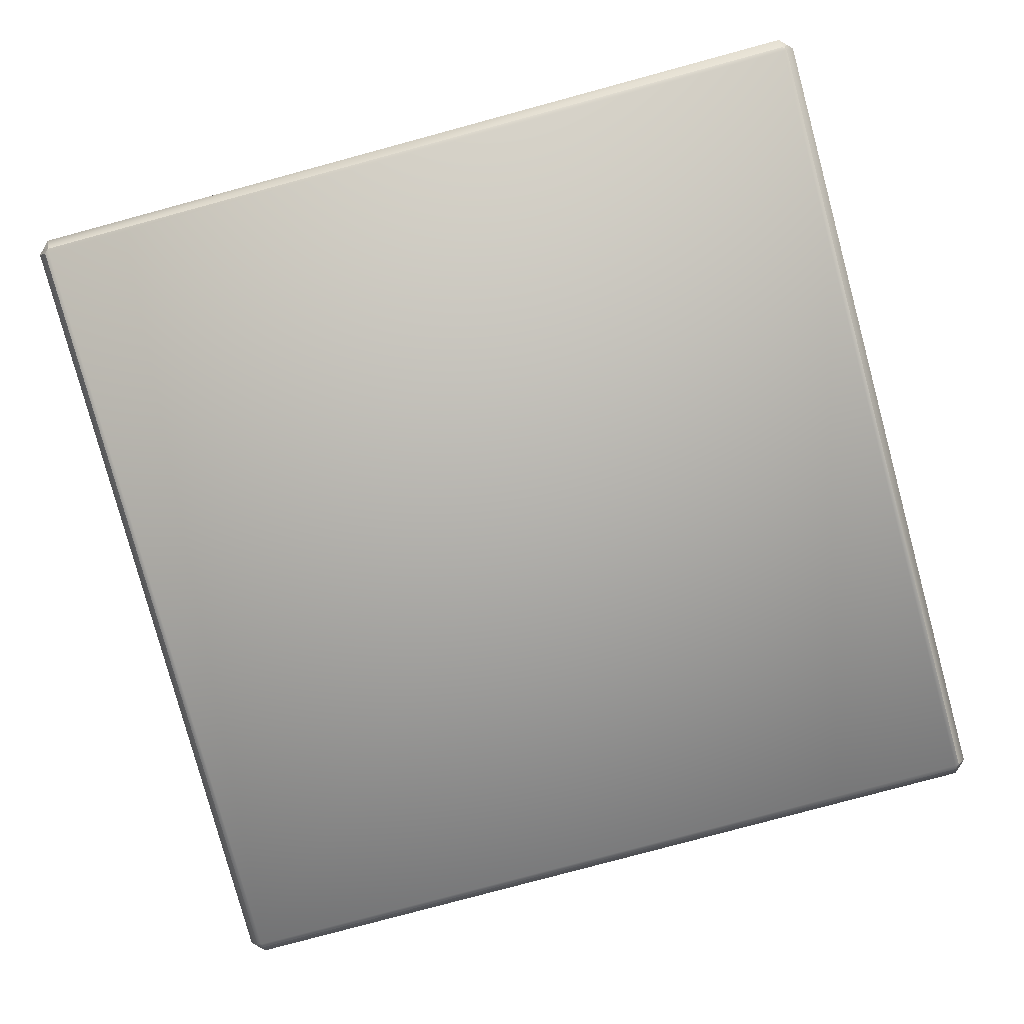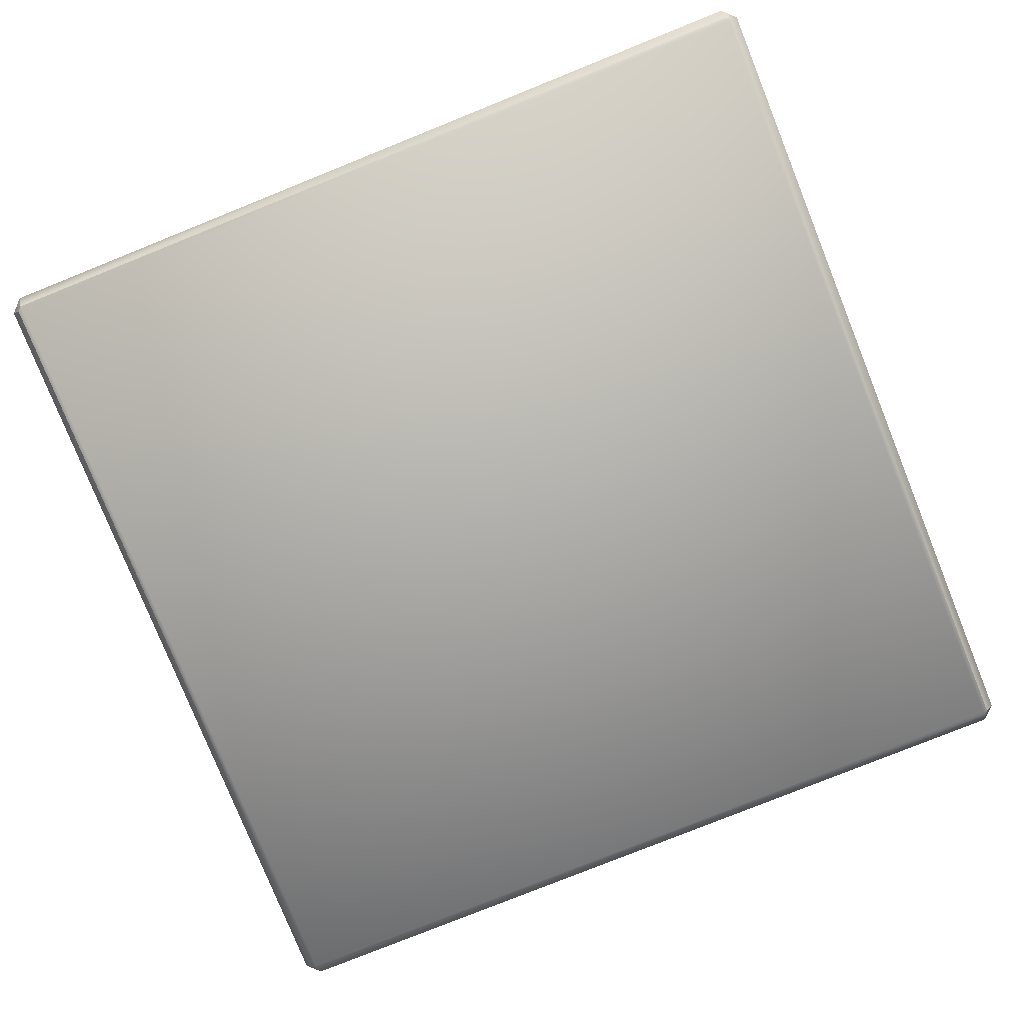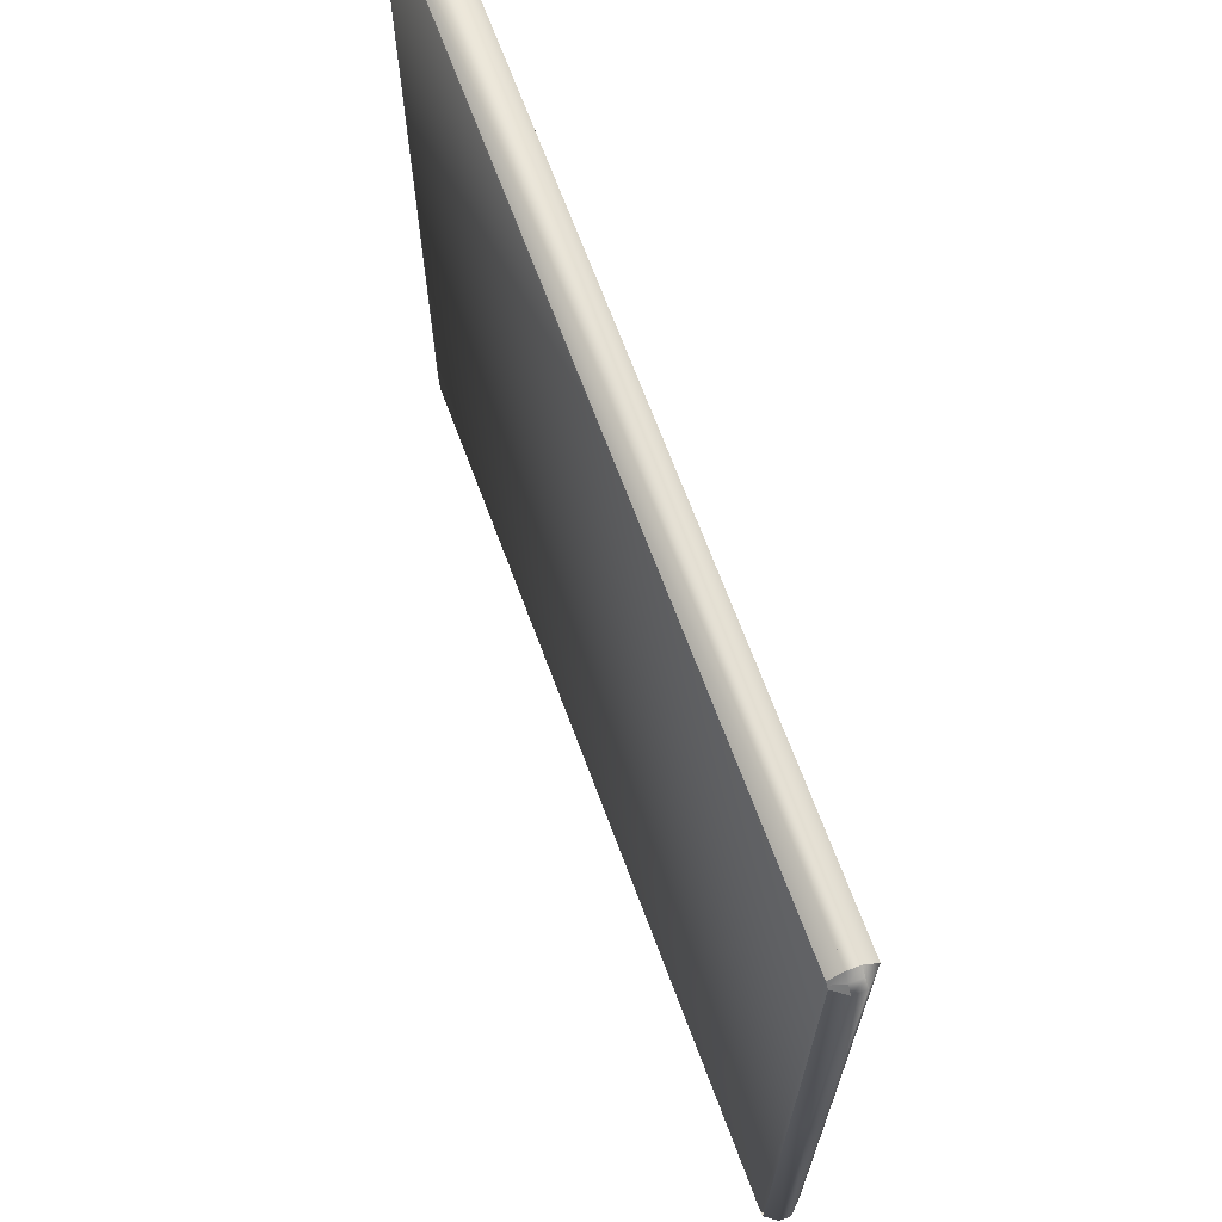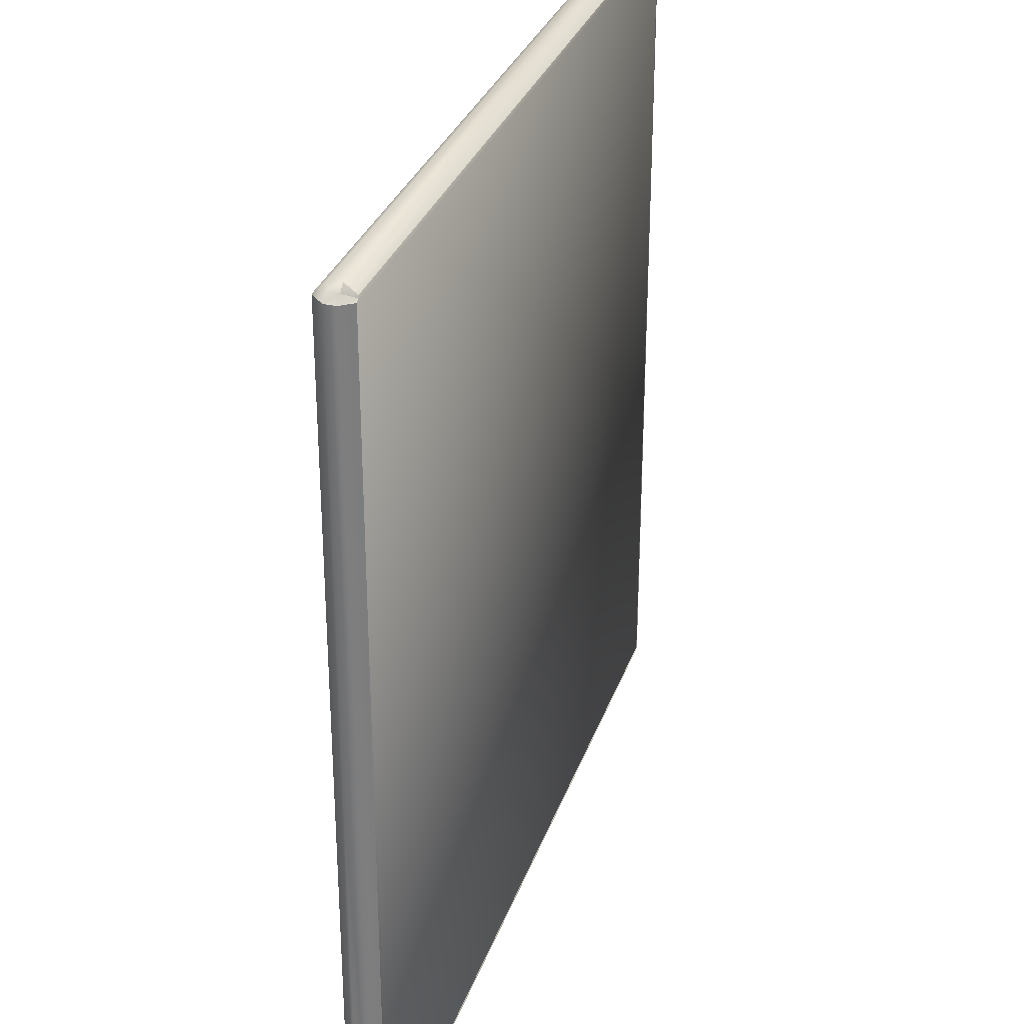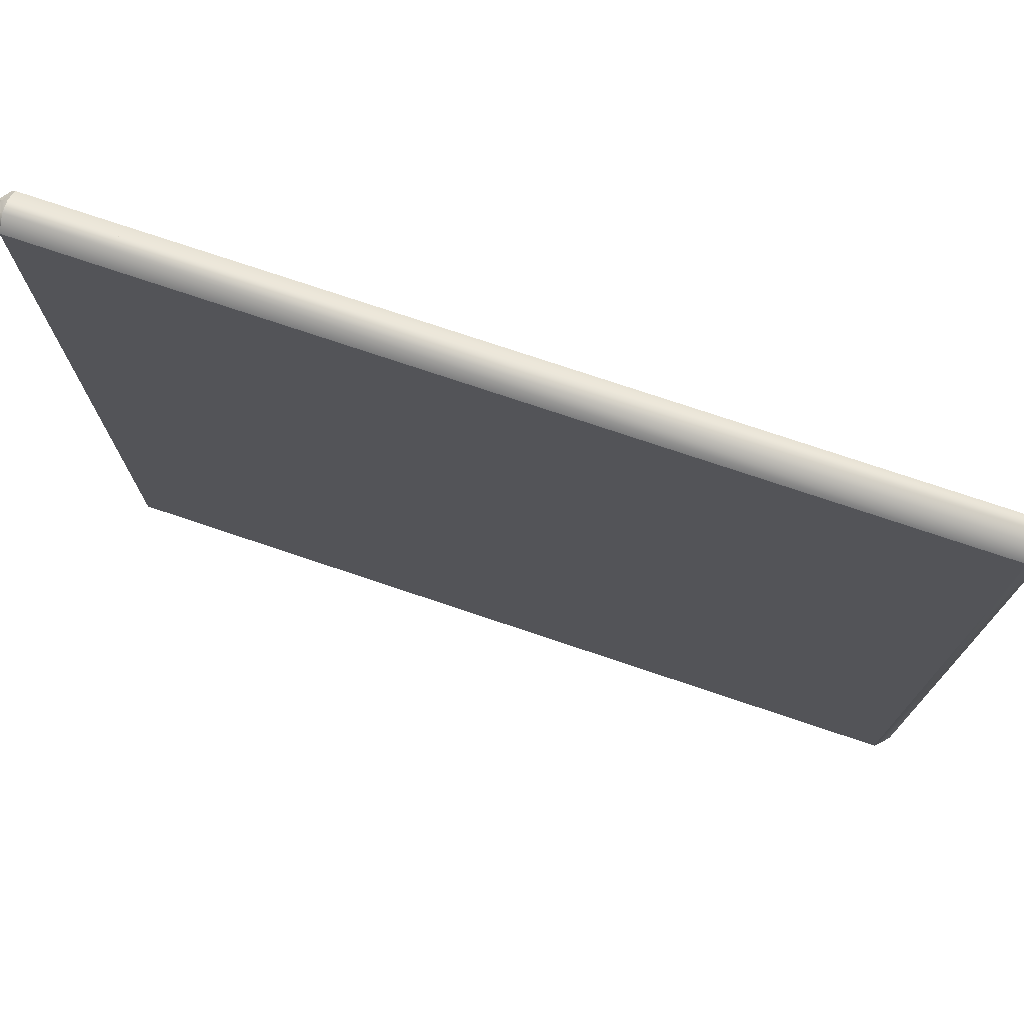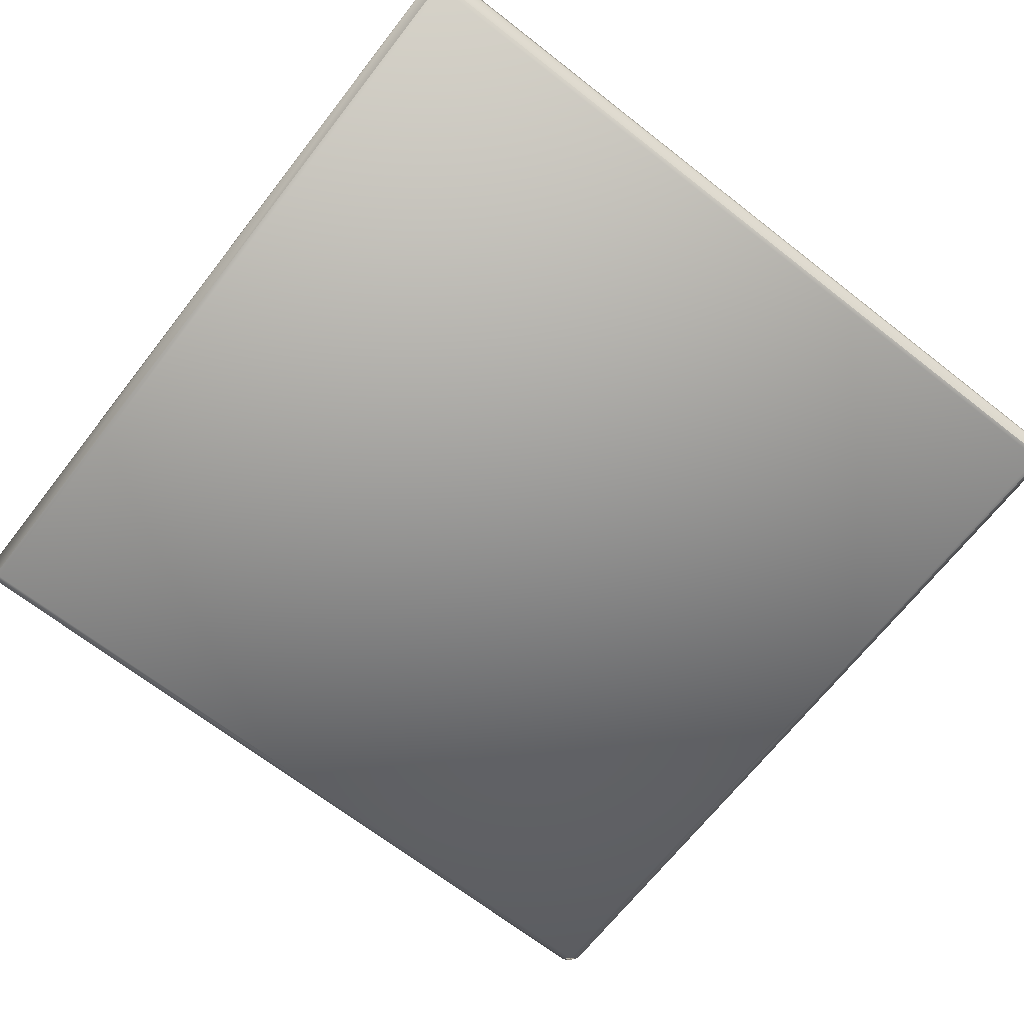
<metadata>
{"format":"obj","ext":"obj","renderer":"f3d","projection":"perspective","resolution":1024,"background":"white","views":[{"elev":-79.9,"azim":105.1,"up":"+Y"},{"elev":-78.8,"azim":111.9,"up":"+Y"},{"elev":69.4,"azim":69.5,"up":"+Z"},{"elev":31.0,"azim":-72.5,"up":"+Z"},{"elev":75.3,"azim":-161.4,"up":"+Z"},{"elev":-68.2,"azim":-128.0,"up":"+Y"}]}
</metadata>
<code>
v 1 1.059 -0.97
v 0.97 1.029 -0.97
v 0.97 1.059 -1
v 1 1.059 0.97
v 0.97 1.059 1
v 0.97 1.029 0.97
v -0.97 1.059 1
v -1 1.059 0.97
v -0.97 1.029 0.97
v -0.97 1.059 -1
v -0.97 1.029 -0.97
v -1 1.059 -0.97
v 0.97 1.03 -0.9803
v 0.98 1.03 -0.97
v 0.98 1.03 0.97
v 0.97 1.03 0.98
v -0.97 1.03 0.98
v -0.98 1.03 0.97
v -0.98 1.03 -0.97
v -0.97 1.03 -0.9803
v 1 1.083 -0.97
v 0.97 1.083 -1
v 0.97 1.113 -0.97
v 1 1.083 0.97
v 0.97 1.113 0.97
v 0.97 1.083 1
v -0.97 1.083 -1
v -1 1.083 -0.97
v -0.97 1.113 -0.97
v -0.97 1.083 1
v -0.97 1.113 0.97
v -1 1.083 0.97
v 0.9761 1.03 -0.9772
v 0.9749 1.03 0.975
v -0.9722 1.03 0.975
v -0.975 1.03 -0.9729
v 0.985 1.083 -0.985
v 0.985 1.083 0.985
v -0.985 1.083 -0.985
v -0.985 1.083 0.985
v 0.98 1.03 5.364e-07
v 2.98e-07 1.03 -0.9803
v -5.364e-07 1.03 0.98
v -0.98 1.03 -1.788e-07
v 1 1.083 5.96e-07
v 2.384e-07 1.083 -1
v -4.768e-07 1.083 1
v -1 1.083 -1.788e-07
v 1 1.057 0.97
v 0.97 1.057 1
v -1 1.057 0.97
v -0.97 1.057 1
v 0.97 1.057 -1
v 1 1.057 -0.97
v -0.97 1.057 -1
v -1 1.057 -0.97
v -0.985 1.057 -0.985
v 0.985 1.057 -0.985
v -0.985 1.057 0.985
v 0.985 1.057 0.985
v -5.066e-07 1.057 1
v 2.682e-07 1.057 -1
v 1 1.057 5.662e-07
v -1 1.057 -1.788e-07
g Group
f 64 51 32
f 64 32 48
f 63 54 21
f 63 21 45
f 62 55 27
f 62 27 46
f 23 29 31
f 23 31 25
f 61 50 26
f 61 26 47
f 21 37 22
f 21 22 23
f 24 25 26
f 24 26 38
f 30 31 32
f 30 32 40
f 21 23 25
f 25 24 45
f 25 45 21
f 23 22 46
f 46 27 29
f 46 29 23
f 26 25 31
f 31 30 47
f 31 47 26
f 32 31 29
f 29 28 48
f 29 48 32
f 60 38 26
f 60 26 50
f 59 35 17
f 59 17 52
f 58 37 21
f 58 21 54
f 57 36 19
f 57 19 56
f 39 57 56
f 39 56 28
f 27 55 57
f 27 57 39
f 55 20 36
f 55 36 57
f 33 58 54
f 33 54 14
f 13 53 58
f 13 58 33
f 53 22 37
f 53 37 58
f 40 59 52
f 40 52 30
f 32 51 59
f 32 59 40
f 51 18 35
f 51 35 59
f 34 60 50
f 34 50 16
f 15 49 60
f 15 60 34
f 49 24 38
f 49 38 60
f 52 61 47
f 52 47 30
f 17 43 61
f 17 61 52
f 43 16 50
f 43 50 61
f 53 62 46
f 53 46 22
f 13 42 62
f 13 62 53
f 42 20 55
f 42 55 62
f 49 63 45
f 49 45 24
f 15 41 63
f 15 63 49
f 41 14 54
f 41 54 63
f 56 64 48
f 56 48 28
f 19 44 64
f 19 64 56
f 44 18 51
f 44 51 64
g Group
f 2 6 9
f 2 9 11
f 1 2 3
f 4 5 6
f 7 8 9
f 10 11 12
f 1 4 6
f 1 6 2
f 2 11 10
f 2 10 3
f 5 7 9
f 5 9 6
f 8 12 11
f 8 11 9
g Group
f 27 39 28
f 27 28 29

</code>
